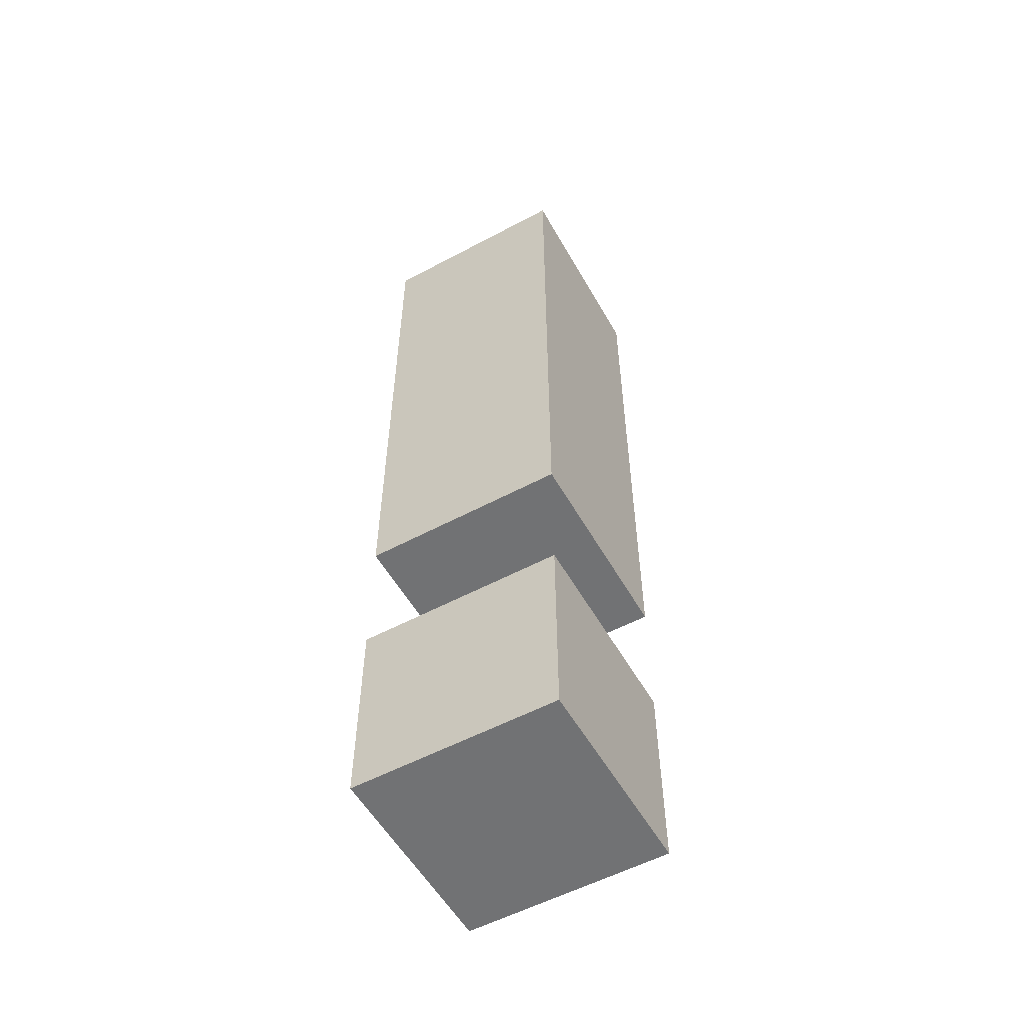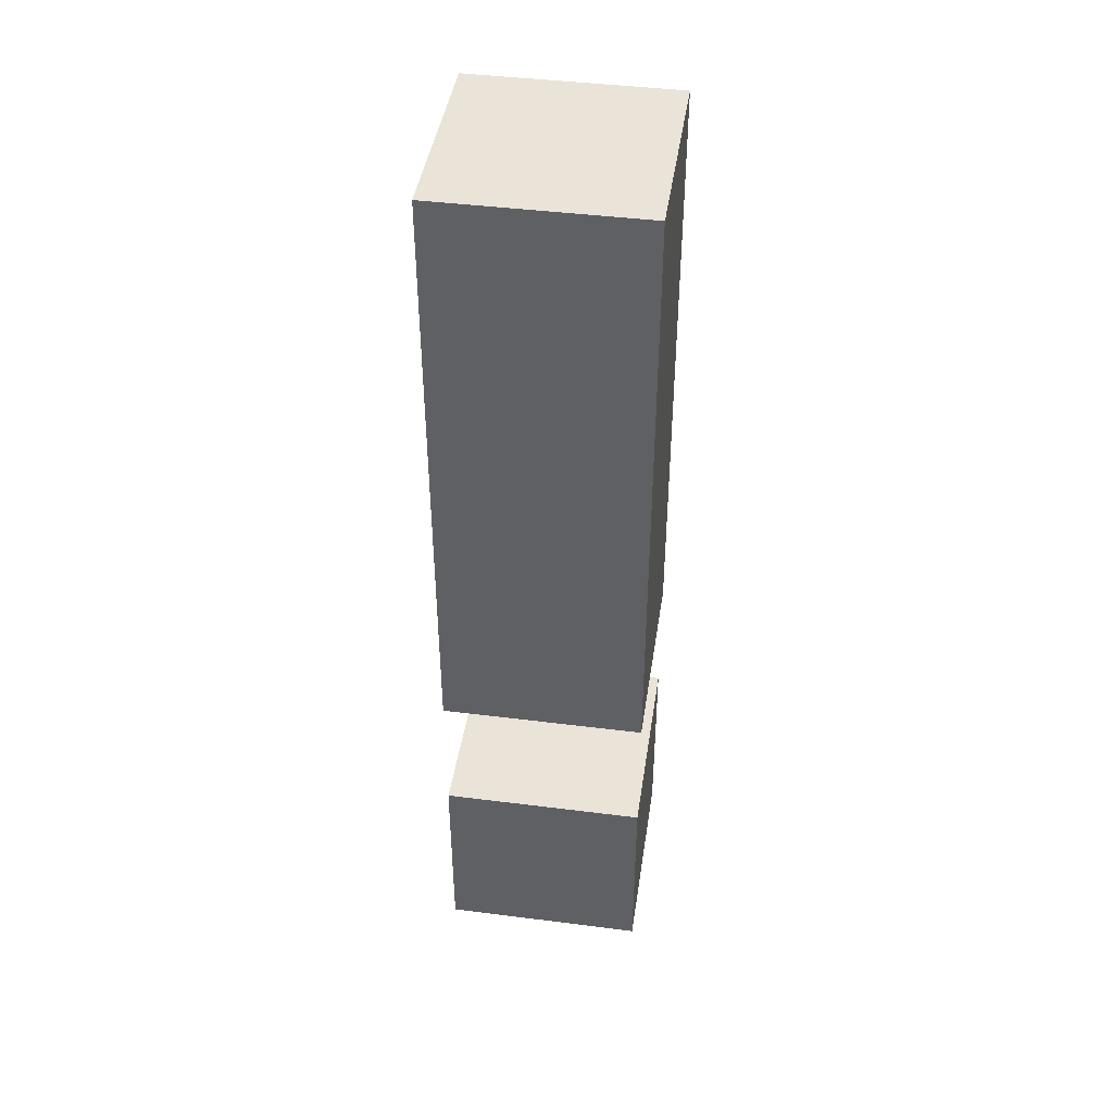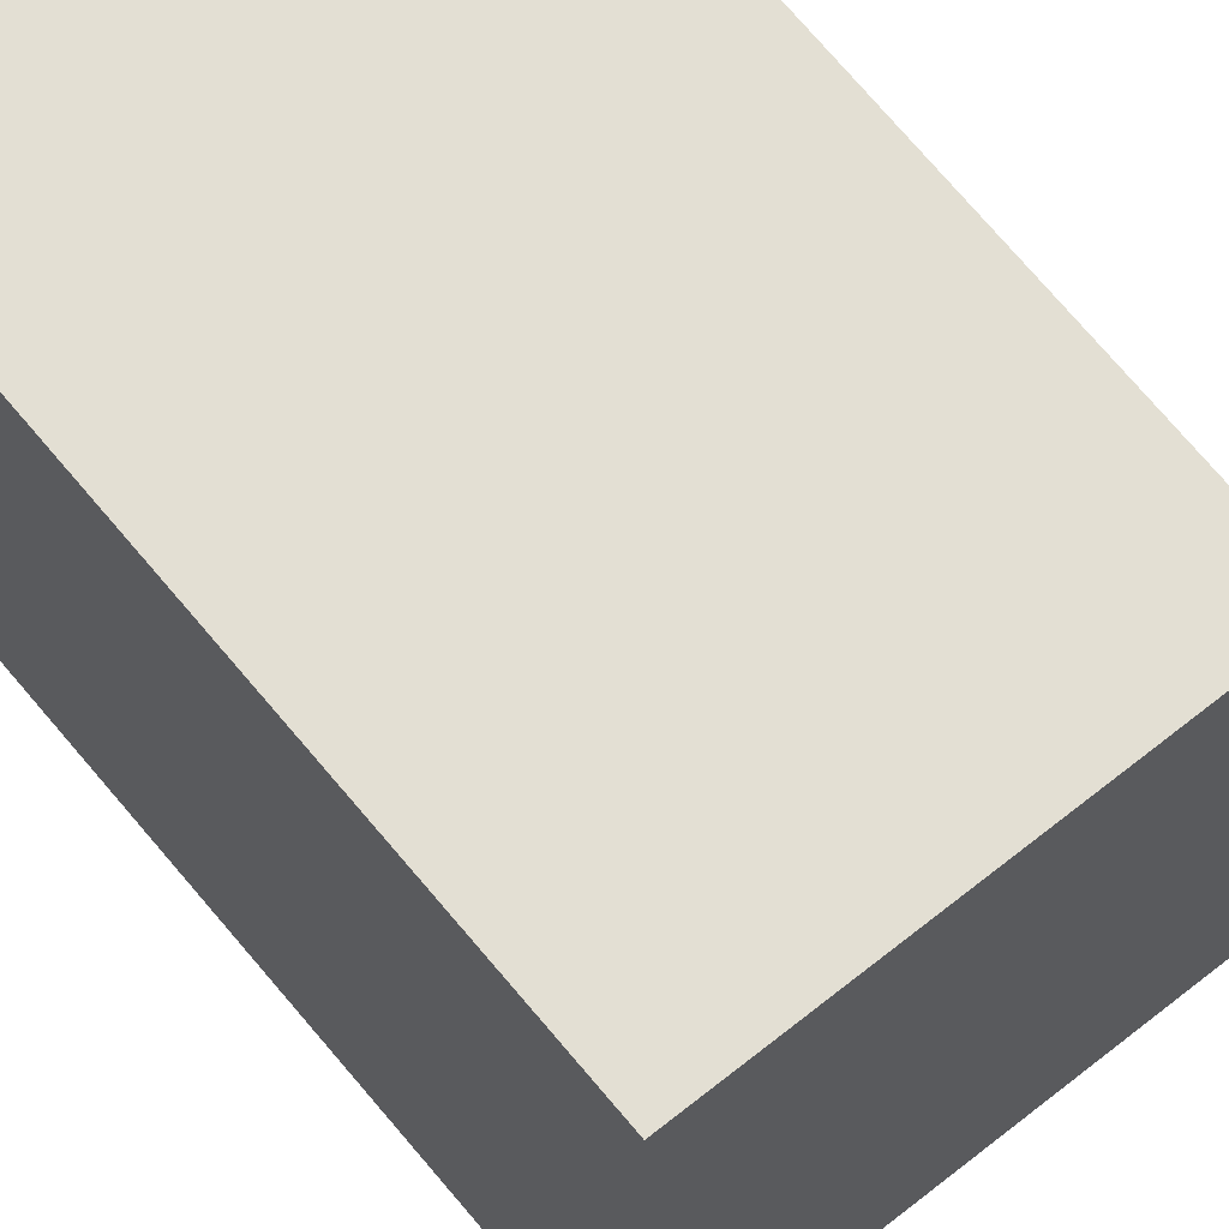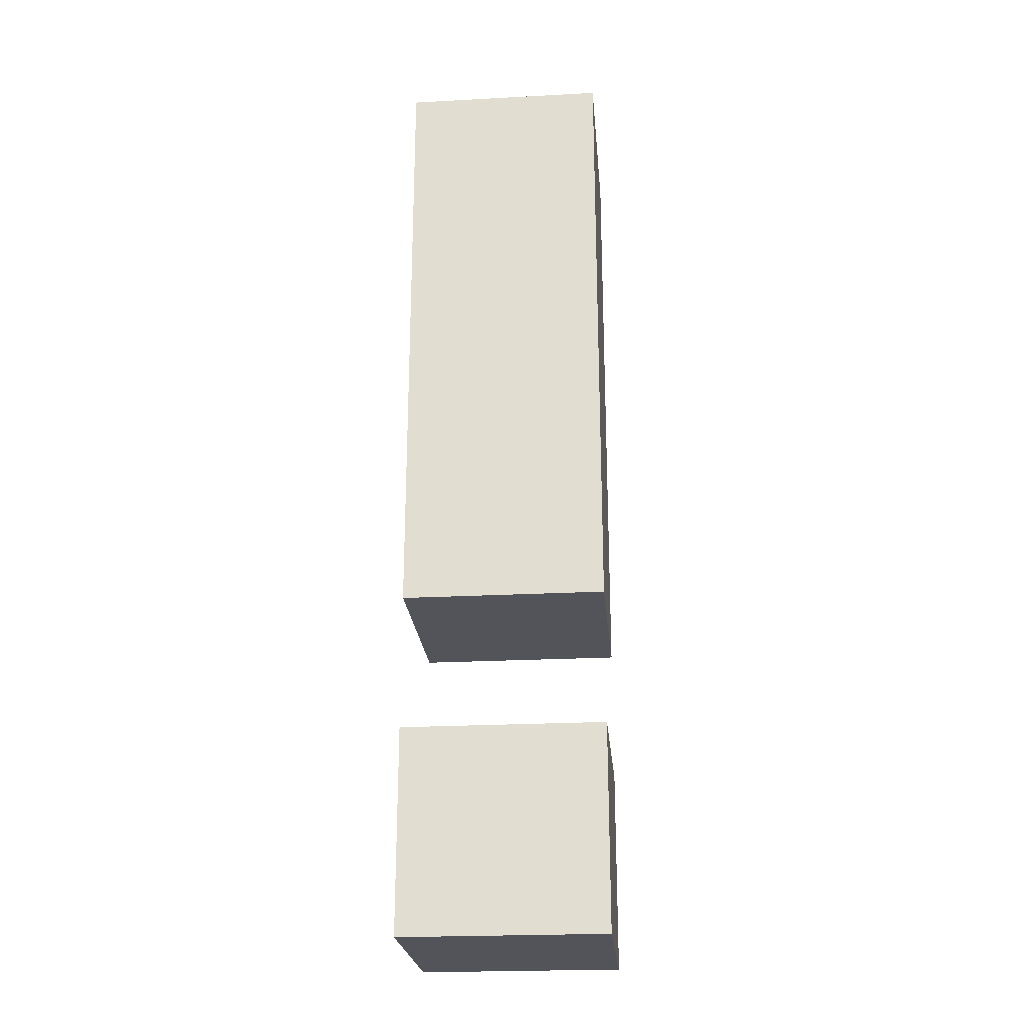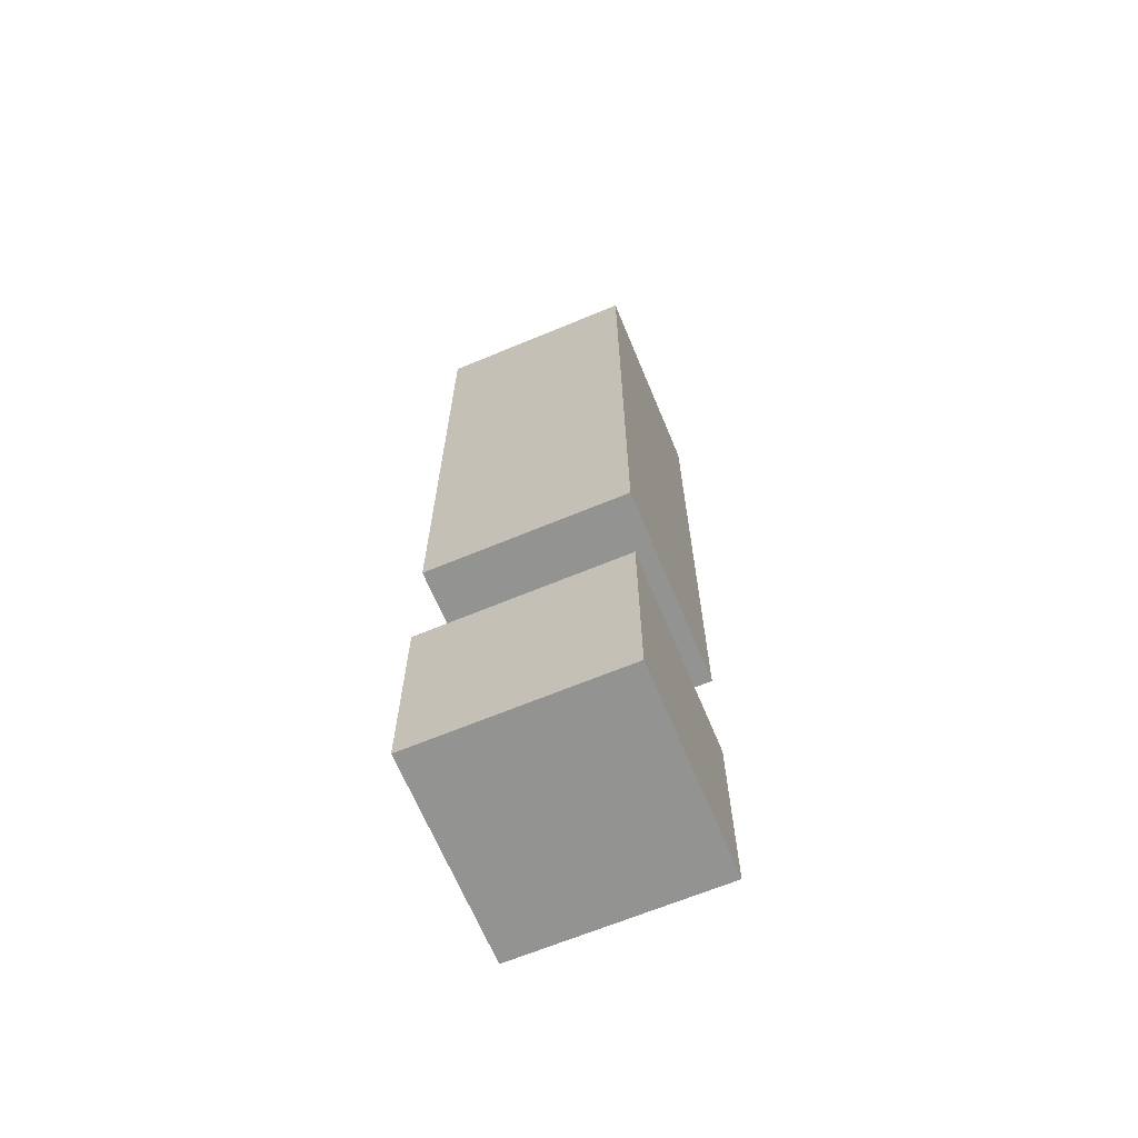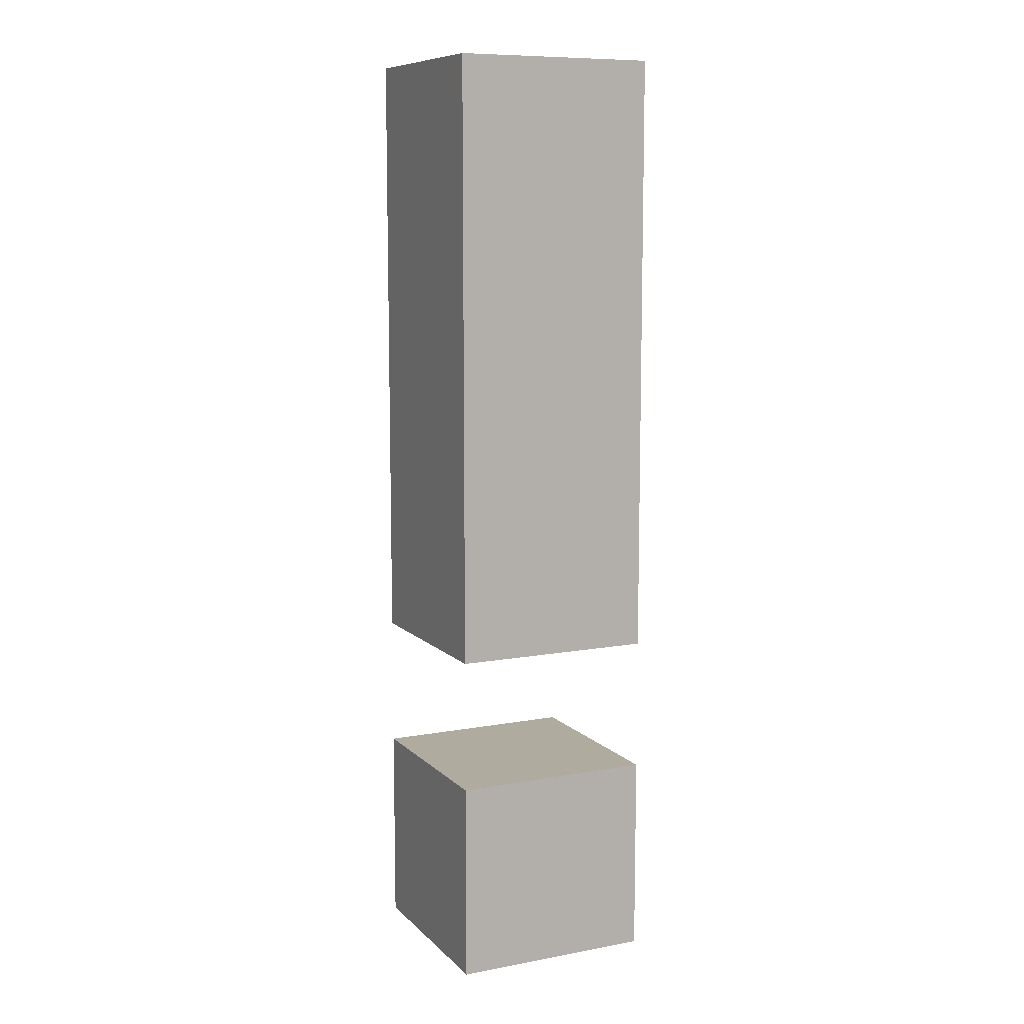
<metadata>
{"format":"obj","ext":"obj","renderer":"f3d","projection":"perspective","resolution":1024,"background":"white","views":[{"elev":-55.5,"azim":-150.7,"up":"+Y"},{"elev":43.5,"azim":-81.5,"up":"+Y"},{"elev":66.9,"azim":-39.1,"up":"+Z"},{"elev":-23.7,"azim":-84.9,"up":"+Y"},{"elev":-66.6,"azim":22.6,"up":"+Y"},{"elev":9.6,"azim":-115.4,"up":"+Y"}]}
</metadata>
<code>
o Untitled.026
v 8.7 0 -2
v 8.7 0 -2.3
v 8.7 0.3 -2
v 8.7 0.3 -2.3
v 8.7 0.5 -2
v 8.7 0.5 -2.3
v 8.7 1.4 -2
v 8.7 1.4 -2.3
v 9 0 -2
v 9 0 -2.3
v 9 0.3 -2
v 9 0.3 -2.3
v 9 0.5 -2
v 9 0.5 -2.3
v 9 1.4 -2
v 9 1.4 -2.3
v 8.7 0 -2
v 8.7 0.3 -2
v 8.7 0.5 -2
v 8.7 1.4 -2
v 9 0 -2
v 9 0.3 -2
v 9 0.5 -2
v 9 1.4 -2
v 8.7 0 -2.3
v 8.7 0.3 -2.3
v 8.7 0.5 -2.3
v 8.7 1.4 -2.3
v 9 0 -2.3
v 9 0.3 -2.3
v 9 0.5 -2.3
v 9 1.4 -2.3
v 8.7 0 -2
v 9 0 -2
v 8.7 0 -2.3
v 9 0 -2.3
v 8.7 0.5 -2
v 9 0.5 -2
v 8.7 0.5 -2.3
v 9 0.5 -2.3
v 8.7 0.3 -2
v 9 0.3 -2
v 8.7 0.3 -2.3
v 9 0.3 -2.3
v 8.7 1.4 -2
v 9 1.4 -2
v 8.7 1.4 -2.3
v 9 1.4 -2.3
f 3 2 1
f 4 2 3
f 7 6 5
f 8 6 7
f 9 10 11
f 11 10 12
f 13 14 15
f 15 14 16
f 21 18 17
f 22 18 21
f 23 20 19
f 24 20 23
f 25 26 29
f 29 26 30
f 27 28 31
f 31 28 32
f 35 34 33
f 36 34 35
f 39 38 37
f 40 38 39
f 41 42 43
f 43 42 44
f 45 46 47
f 47 46 48

</code>
